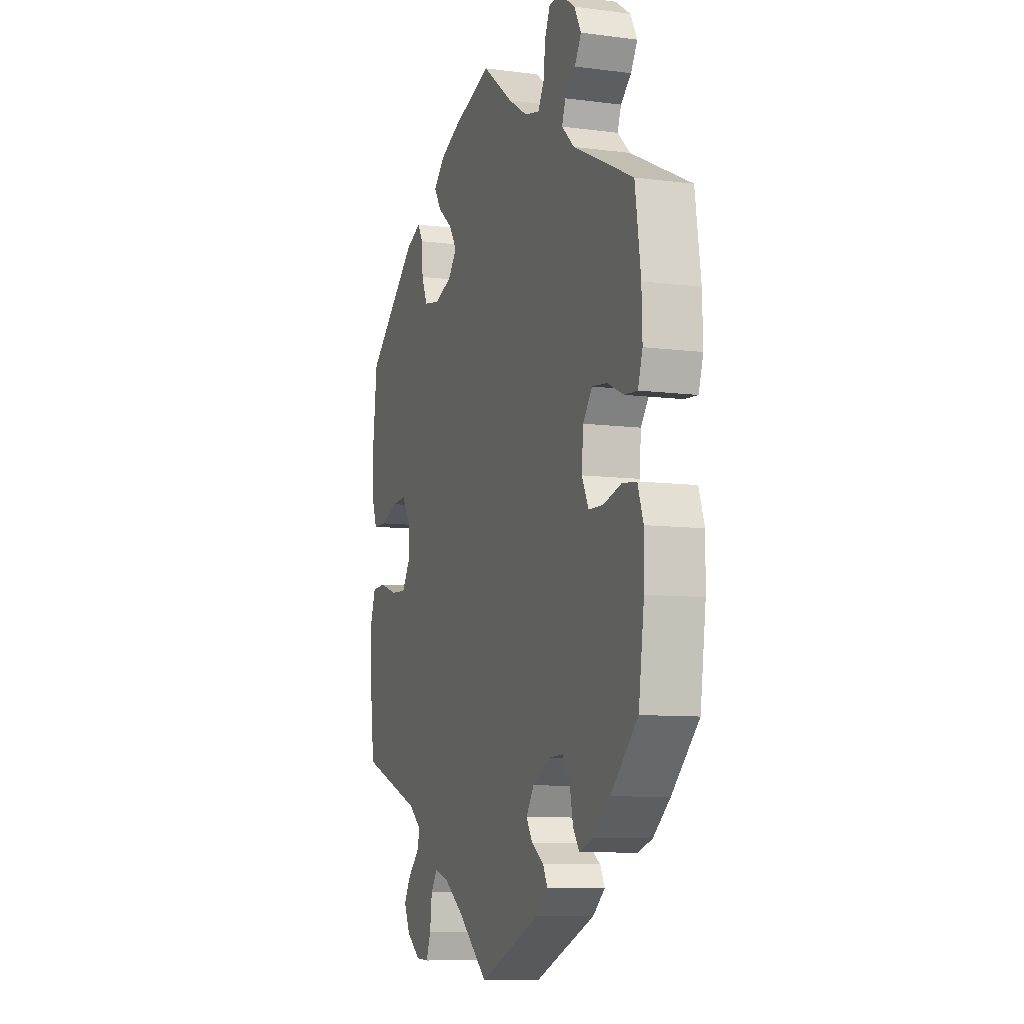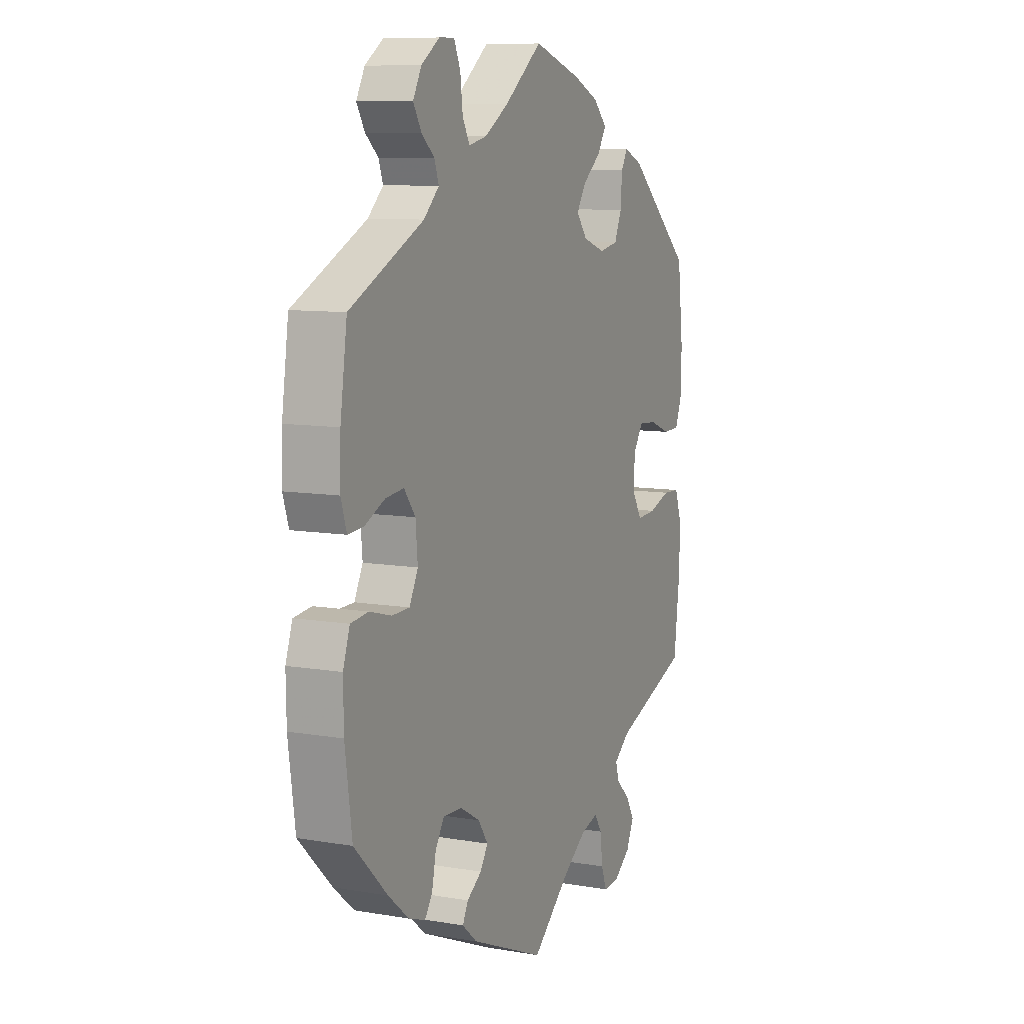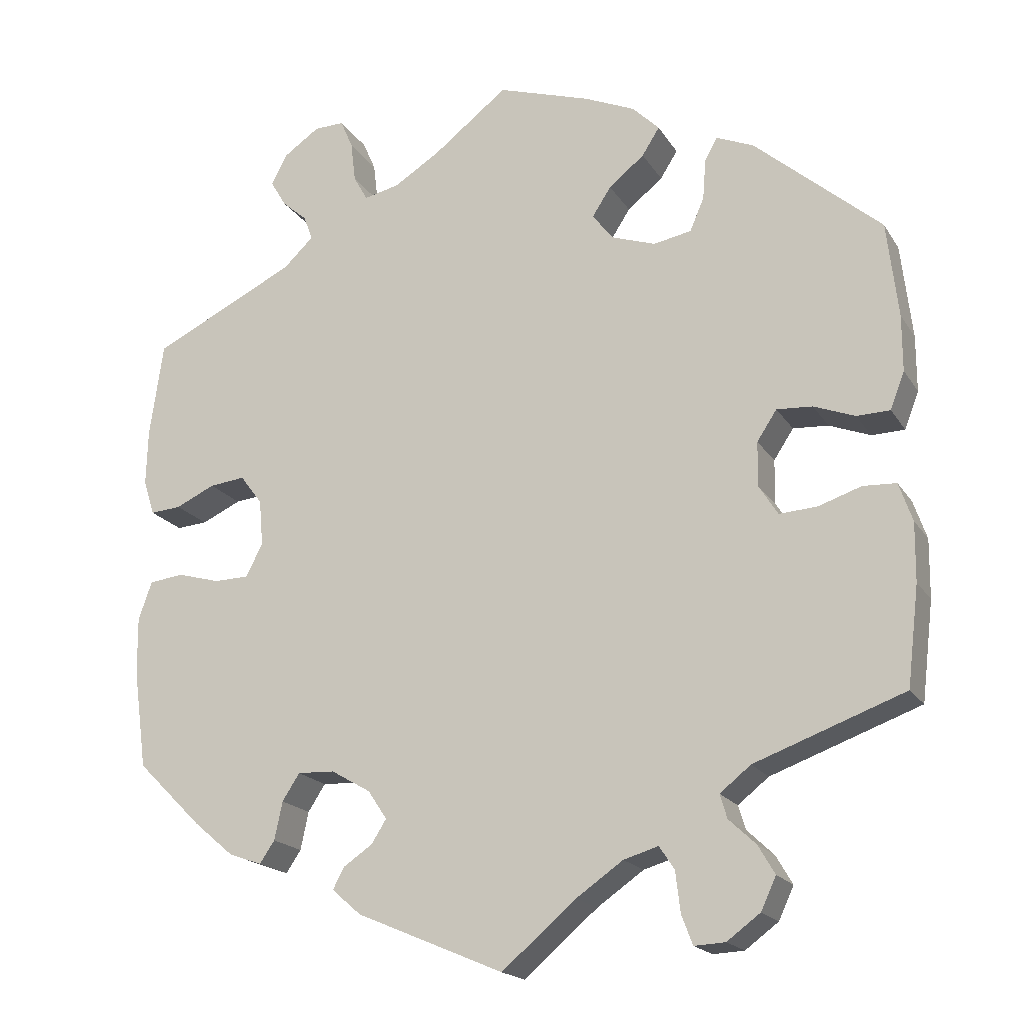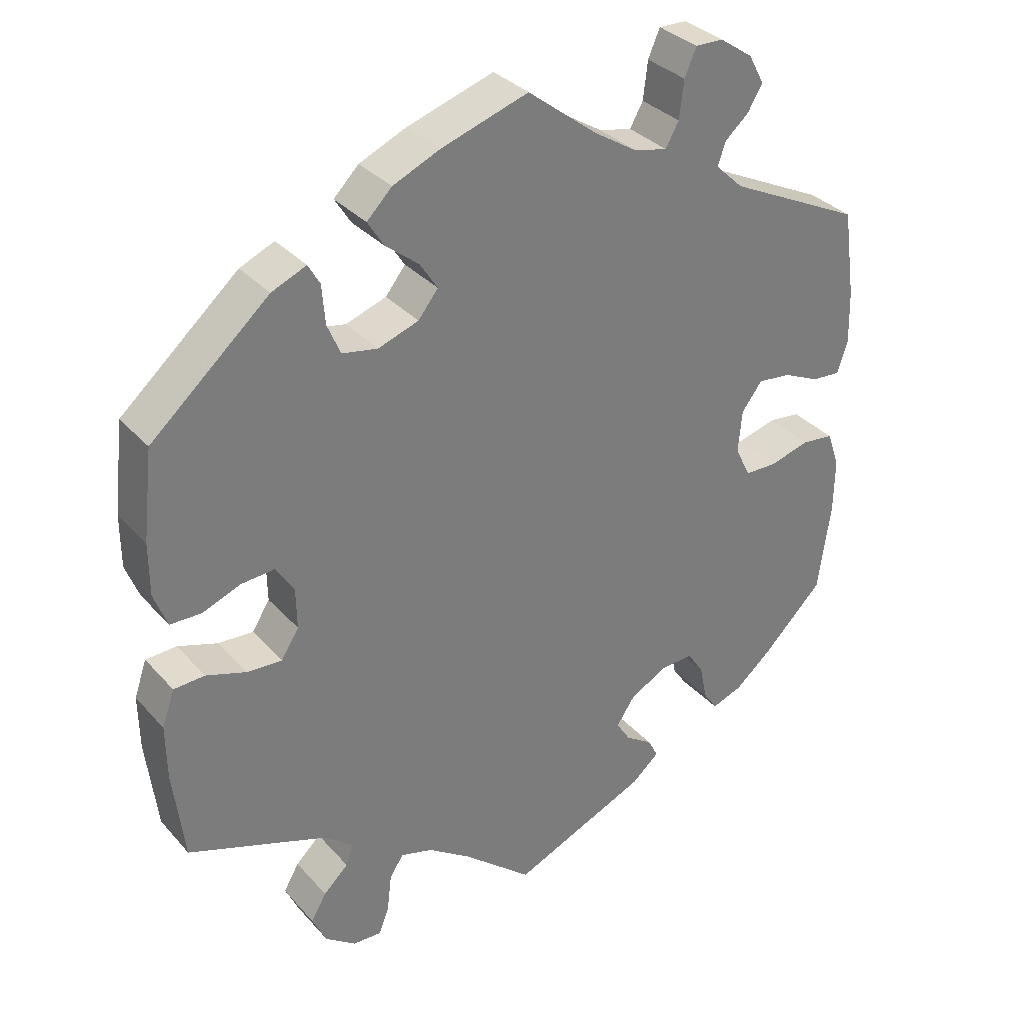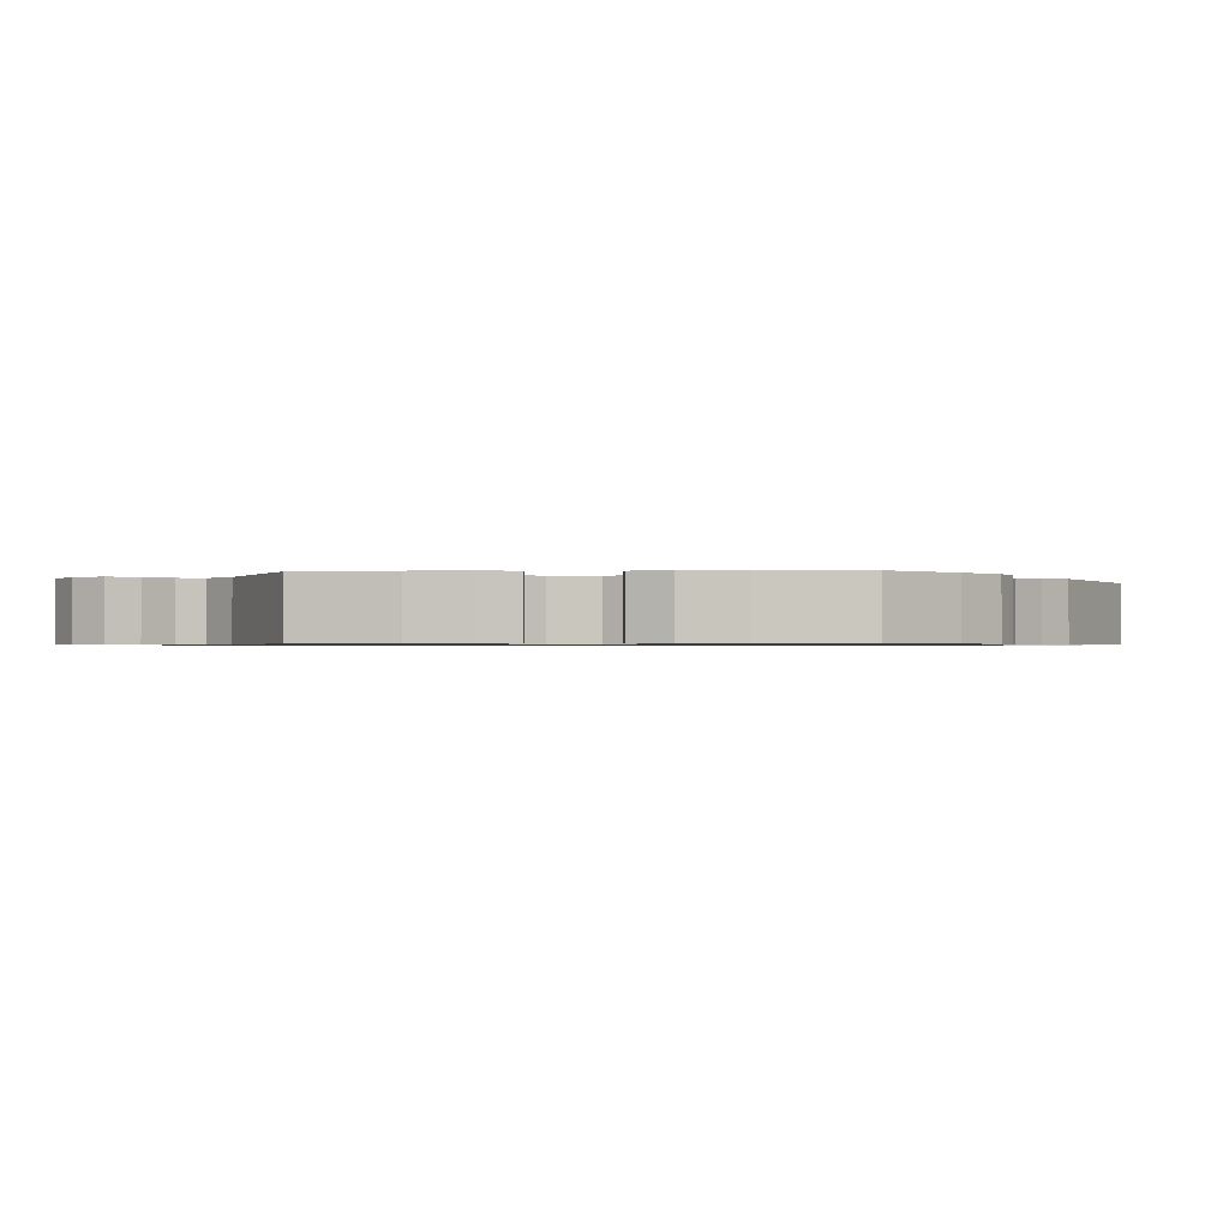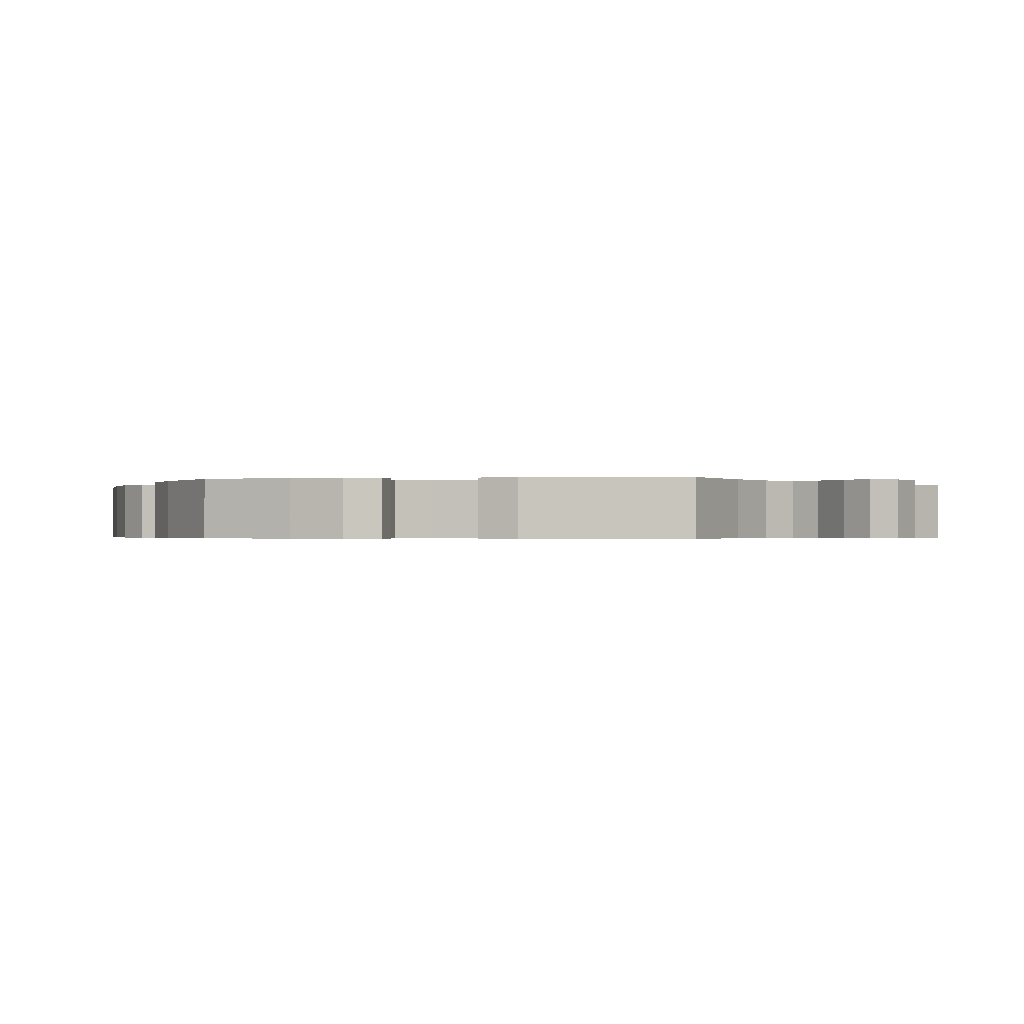
<metadata>
{"format":"obj","ext":"obj","renderer":"f3d","projection":"perspective","resolution":1024,"background":"white","views":[{"elev":-8.9,"azim":70.7,"up":"+Z"},{"elev":9.4,"azim":114.2,"up":"+Z"},{"elev":-18.7,"azim":-157.2,"up":"+Z"},{"elev":33.1,"azim":-34.6,"up":"+Z"},{"elev":-0.8,"azim":93.8,"up":"+Y"},{"elev":-0.5,"azim":159.0,"up":"+Y"}]}
</metadata>
<code>
v 0.418 0.07 -0.37
v 0.367 0.07 -0.413
v 0.325 0.07 -0.428
v 0.306 0.07 -0.4
v 0.296 0.07 -0.352
v 0.274 0.07 -0.318
v 0.227 0.07 -0.32
v 0.177 0.07 -0.349
v 0.153 0.07 -0.385
v 0.172 0.07 -0.415
v 0.209 0.07 -0.44
v 0.223 0.07 -0.467
v 0.186 0.07 -0.499
v 0 0.07 -0.578
v -0.094 0.07 -0.498
v -0.153 0.07 -0.457
v -0.197 0.07 -0.444
v -0.216 0.07 -0.473
v -0.222 0.07 -0.524
v -0.236 0.07 -0.561
v -0.275 0.07 -0.559
v -0.317 0.07 -0.528
v -0.336 0.07 -0.487
v -0.315 0.07 -0.451
v -0.281 0.07 -0.419
v -0.272 0.07 -0.389
v -0.311 0.07 -0.358
v -0.5 0.07 -0.289
v -0.515 0.07 -0.164
v -0.516 0.07 -0.09
v -0.499 0.07 -0.041
v -0.457 0.07 -0.039
v -0.403 0.07 -0.057
v -0.355 0.07 -0.06
v -0.331 0.07 -0.022
v -0.332 0.07 0.034
v -0.357 0.07 0.072
v -0.402 0.07 0.069
v -0.454 0.07 0.049
v -0.496 0.07 0.05
v -0.514 0.07 0.097
v -0.514 0.07 0.168
v -0.5 0.07 0.289
v -0.34 0.07 0.428
v -0.293 0.07 0.448
v -0.277 0.07 0.42
v -0.273 0.07 0.368
v -0.255 0.07 0.326
v -0.207 0.07 0.317
v -0.152 0.07 0.336
v -0.125 0.07 0.37
v -0.149 0.07 0.407
v -0.194 0.07 0.443
v -0.216 0.07 0.478
v -0.182 0.07 0.512
v -0.118 0.07 0.54
v 0 0.07 0.578
v 0.094 0.07 0.505
v 0.153 0.07 0.468
v 0.198 0.07 0.458
v 0.216 0.07 0.49
v 0.222 0.07 0.541
v 0.238 0.07 0.578
v 0.276 0.07 0.577
v 0.321 0.07 0.546
v 0.342 0.07 0.507
v 0.322 0.07 0.473
v 0.29 0.07 0.445
v 0.279 0.07 0.414
v 0.317 0.07 0.378
v 0.5 0.07 0.289
v 0.517 0.07 0.17
v 0.519 0.07 0.098
v 0.505 0.07 0.054
v 0.466 0.07 0.057
v 0.416 0.07 0.08
v 0.371 0.07 0.085
v 0.343 0.07 0.048
v 0.338 0.07 -0.01
v 0.359 0.07 -0.052
v 0.403 0.07 -0.053
v 0.457 0.07 -0.038
v 0.501 0.07 -0.043
v 0.518 0.07 -0.092
v 0.517 0.07 -0.165
v 0.5 0.07 -0.289
v 0.418 0 -0.37
v 0.367 0 -0.413
v 0.325 0 -0.428
v 0.306 0 -0.4
v 0.296 0 -0.352
v 0.274 0 -0.318
v 0.227 0 -0.32
v 0.177 0 -0.349
v 0.153 0 -0.385
v 0.172 0 -0.415
v 0.209 0 -0.44
v 0.223 0 -0.467
v 0.186 0 -0.499
v 0 0 -0.578
v -0.094 0 -0.498
v -0.153 0 -0.457
v -0.197 0 -0.444
v -0.216 0 -0.473
v -0.222 0 -0.524
v -0.236 0 -0.561
v -0.275 0 -0.559
v -0.317 0 -0.528
v -0.336 0 -0.487
v -0.315 0 -0.451
v -0.281 0 -0.419
v -0.272 0 -0.389
v -0.311 0 -0.358
v -0.5 0 -0.289
v -0.515 0 -0.164
v -0.516 0 -0.09
v -0.499 0 -0.041
v -0.457 0 -0.039
v -0.403 0 -0.057
v -0.355 0 -0.06
v -0.331 0 -0.022
v -0.332 0 0.034
v -0.357 0 0.072
v -0.402 0 0.069
v -0.454 0 0.049
v -0.496 0 0.05
v -0.514 0 0.097
v -0.514 0 0.168
v -0.5 0 0.289
v -0.34 0 0.428
v -0.293 0 0.448
v -0.277 0 0.42
v -0.273 0 0.368
v -0.255 0 0.326
v -0.207 0 0.317
v -0.152 0 0.336
v -0.125 0 0.37
v -0.149 0 0.407
v -0.194 0 0.443
v -0.216 0 0.478
v -0.182 0 0.512
v -0.118 0 0.54
v 0 0 0.578
v 0.094 0 0.505
v 0.153 0 0.468
v 0.198 0 0.458
v 0.216 0 0.49
v 0.222 0 0.541
v 0.238 0 0.578
v 0.276 0 0.577
v 0.321 0 0.546
v 0.342 0 0.507
v 0.322 0 0.473
v 0.29 0 0.445
v 0.279 0 0.414
v 0.317 0 0.378
v 0.5 0 0.289
v 0.517 0 0.17
v 0.519 0 0.098
v 0.505 0 0.054
v 0.466 0 0.057
v 0.416 0 0.08
v 0.371 0 0.085
v 0.343 0 0.048
v 0.338 0 -0.01
v 0.359 0 -0.052
v 0.403 0 -0.053
v 0.457 0 -0.038
v 0.501 0 -0.043
v 0.518 0 -0.092
v 0.517 0 -0.165
v 0.5 0 -0.289
f 81 82 83 84
f 80 81 84 85
f 73 74 75 76
f 73 76 77
f 70 71 72 73
f 69 70 73 77
f 65 66 67 68
f 65 68 69
f 64 65 69
f 61 62 63 64
f 60 61 64 69
f 59 60 69 77
f 55 56 57 58
f 52 53 54 55
f 51 52 55 58
f 50 51 58 59
f 44 45 46 47
f 44 47 48
f 43 44 48
f 42 43 48 49
f 38 39 40 41
f 37 38 41 42
f 30 31 32 33
f 30 33 34
f 27 28 29 30
f 26 27 30 34
f 22 23 24 25
f 20 21 22 25
f 18 19 20 25
f 17 18 25 26
f 16 17 26 34
f 12 13 14 15
f 10 11 12 15
f 9 10 15 16
f 8 9 16 34
f 2 3 4 5
f 2 5 6
f 1 2 6
f 80 85 86 1
f 50 59 77 78
f 50 78 79
f 37 42 49 50
f 36 37 50 79
f 35 36 79 80
f 7 8 34 35
f 6 7 35 80
f 1 6 80
f 170 169 168 167
f 171 170 167 166
f 162 161 160 159
f 163 162 159
f 159 158 157 156
f 163 159 156 155
f 154 153 152 151
f 155 154 151
f 155 151 150
f 150 149 148 147
f 155 150 147 146
f 163 155 146 145
f 144 143 142 141
f 141 140 139 138
f 144 141 138 137
f 145 144 137 136
f 133 132 131 130
f 134 133 130
f 134 130 129
f 135 134 129 128
f 127 126 125 124
f 128 127 124 123
f 119 118 117 116
f 120 119 116
f 116 115 114 113
f 120 116 113 112
f 111 110 109 108
f 111 108 107 106
f 111 106 105 104
f 112 111 104 103
f 120 112 103 102
f 101 100 99 98
f 101 98 97 96
f 102 101 96 95
f 120 102 95 94
f 91 90 89 88
f 92 91 88
f 92 88 87
f 87 172 171 166
f 164 163 145 136
f 165 164 136
f 136 135 128 123
f 165 136 123 122
f 166 165 122 121
f 121 120 94 93
f 166 121 93 92
f 166 92 87
f 1 87 88 2
f 2 88 89 3
f 3 89 90 4
f 4 90 91 5
f 5 91 92 6
f 6 92 93 7
f 7 93 94 8
f 8 94 95 9
f 9 95 96 10
f 10 96 97 11
f 11 97 98 12
f 12 98 99 13
f 13 99 100 14
f 14 100 101 15
f 15 101 102 16
f 16 102 103 17
f 17 103 104 18
f 18 104 105 19
f 19 105 106 20
f 20 106 107 21
f 21 107 108 22
f 22 108 109 23
f 23 109 110 24
f 24 110 111 25
f 25 111 112 26
f 26 112 113 27
f 27 113 114 28
f 28 114 115 29
f 29 115 116 30
f 30 116 117 31
f 31 117 118 32
f 32 118 119 33
f 33 119 120 34
f 34 120 121 35
f 35 121 122 36
f 36 122 123 37
f 37 123 124 38
f 38 124 125 39
f 39 125 126 40
f 40 126 127 41
f 41 127 128 42
f 42 128 129 43
f 43 129 130 44
f 44 130 131 45
f 45 131 132 46
f 46 132 133 47
f 47 133 134 48
f 48 134 135 49
f 49 135 136 50
f 50 136 137 51
f 51 137 138 52
f 52 138 139 53
f 53 139 140 54
f 54 140 141 55
f 55 141 142 56
f 56 142 143 57
f 57 143 144 58
f 58 144 145 59
f 59 145 146 60
f 60 146 147 61
f 61 147 148 62
f 62 148 149 63
f 63 149 150 64
f 64 150 151 65
f 65 151 152 66
f 66 152 153 67
f 67 153 154 68
f 68 154 155 69
f 69 155 156 70
f 70 156 157 71
f 71 157 158 72
f 72 158 159 73
f 73 159 160 74
f 74 160 161 75
f 75 161 162 76
f 76 162 163 77
f 77 163 164 78
f 78 164 165 79
f 79 165 166 80
f 80 166 167 81
f 81 167 168 82
f 82 168 169 83
f 83 169 170 84
f 84 170 171 85
f 85 171 172 86
f 86 172 87 1

</code>
